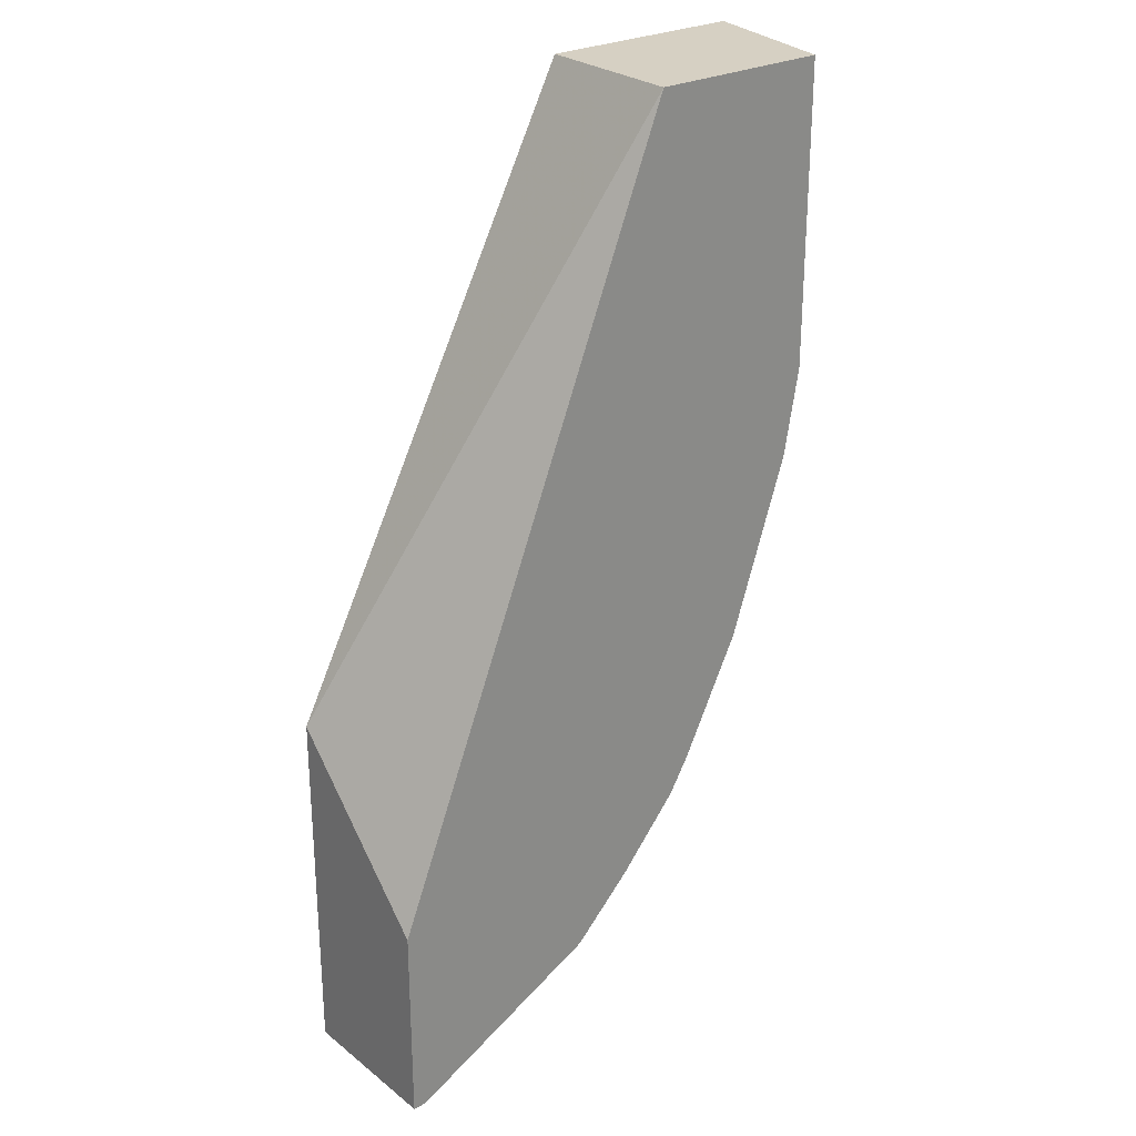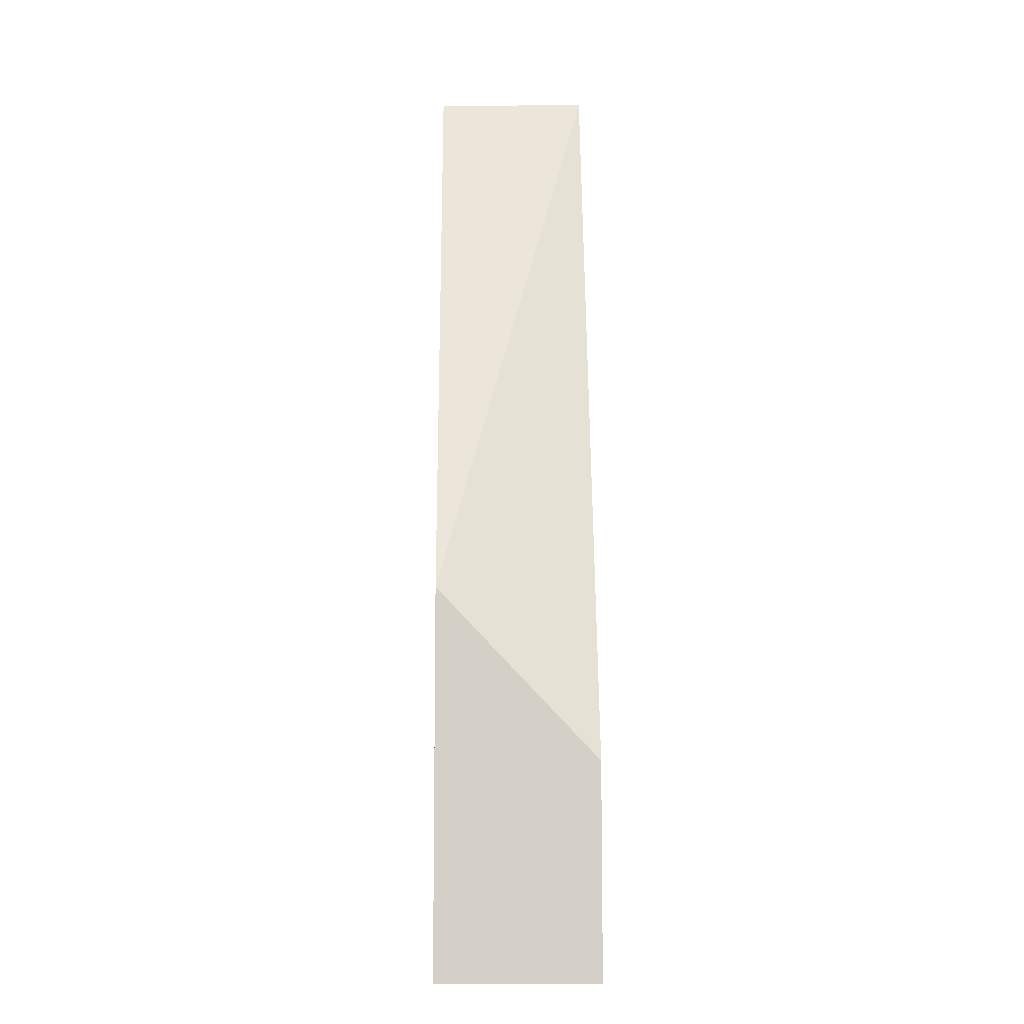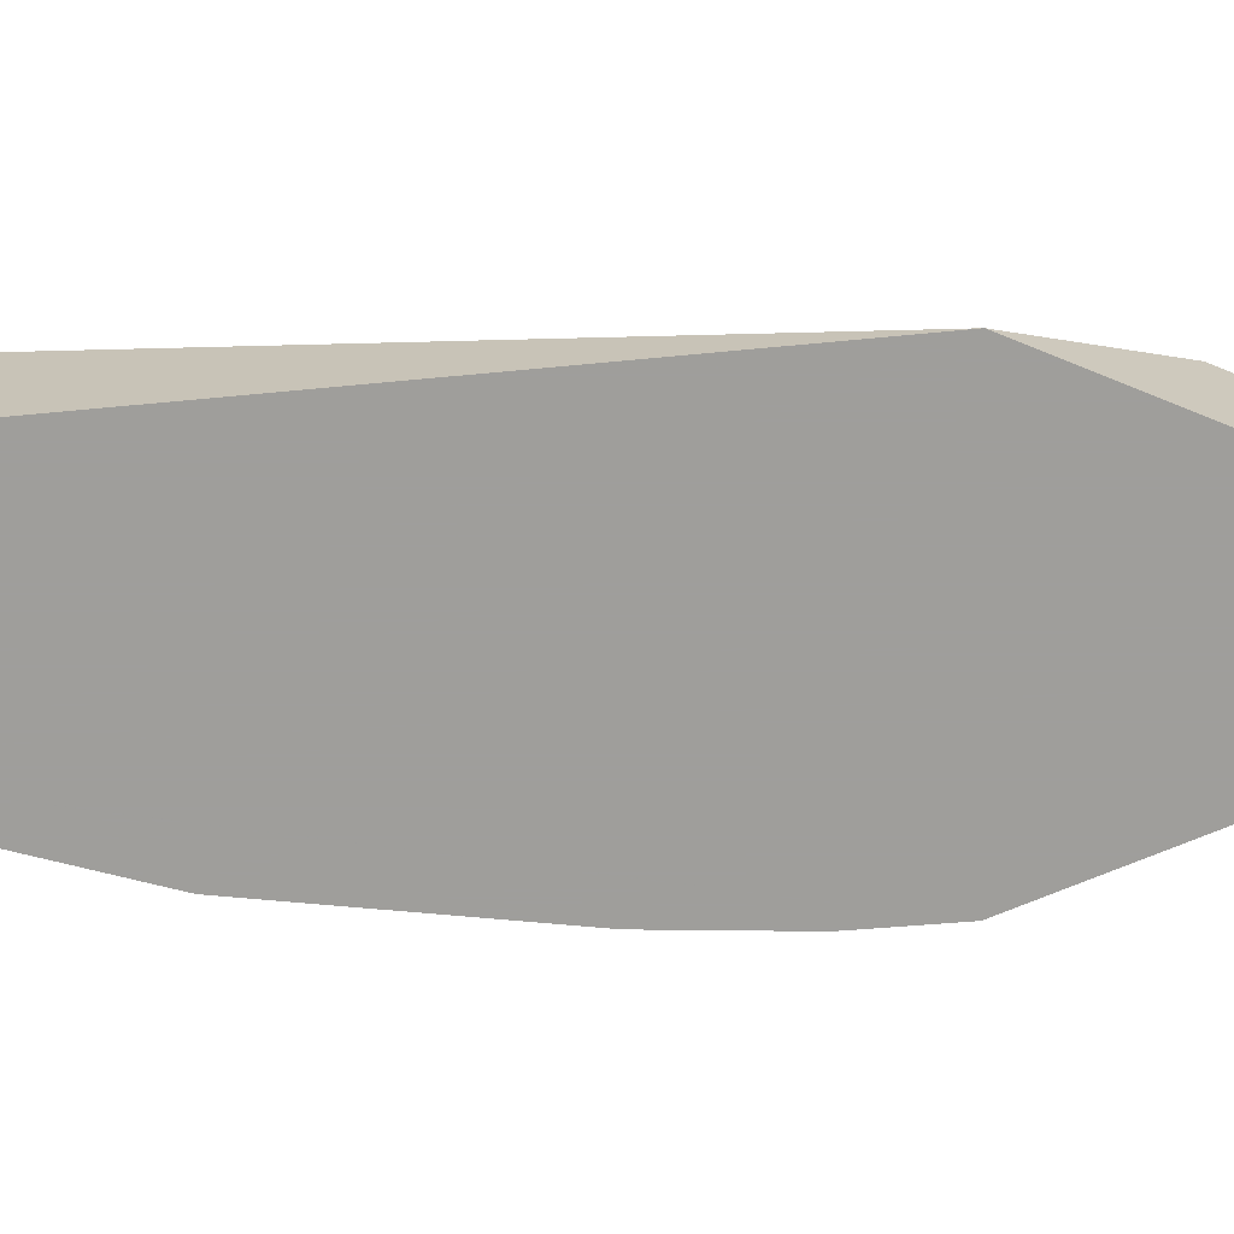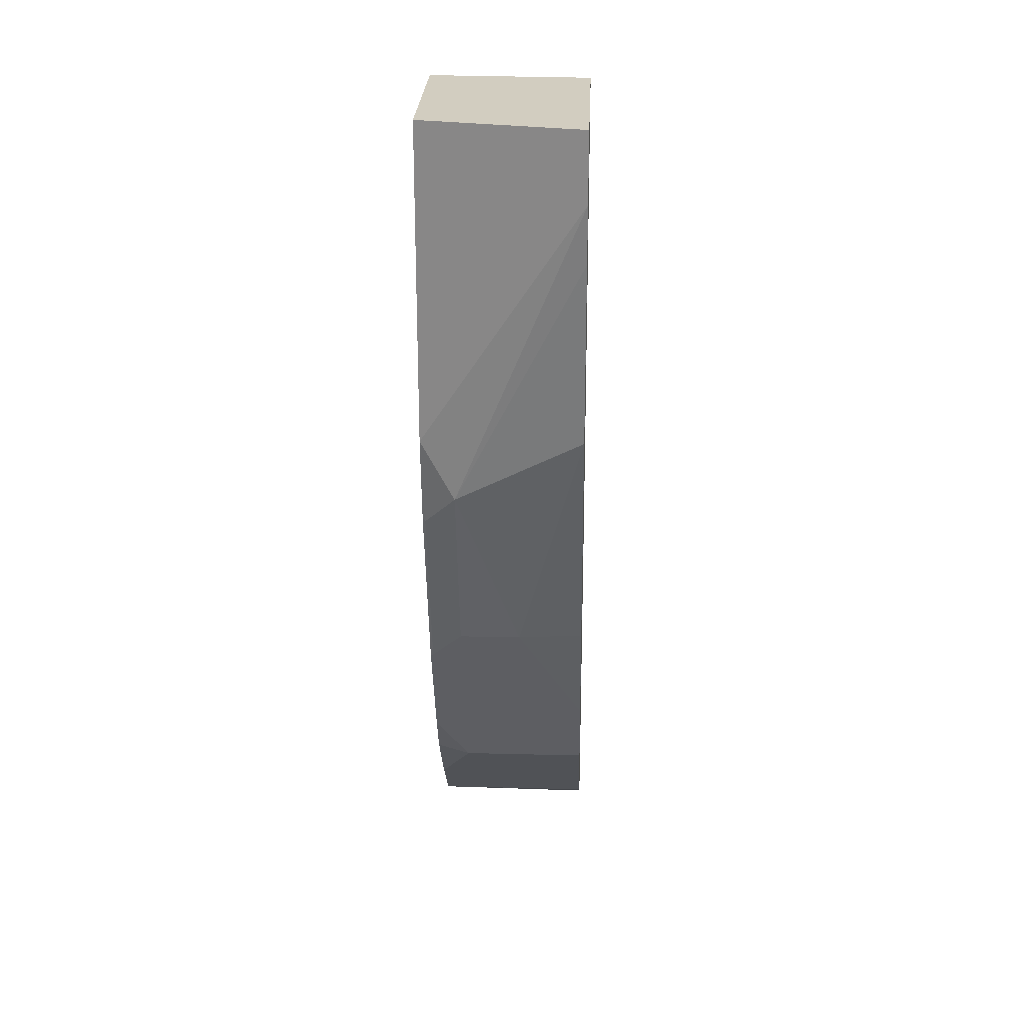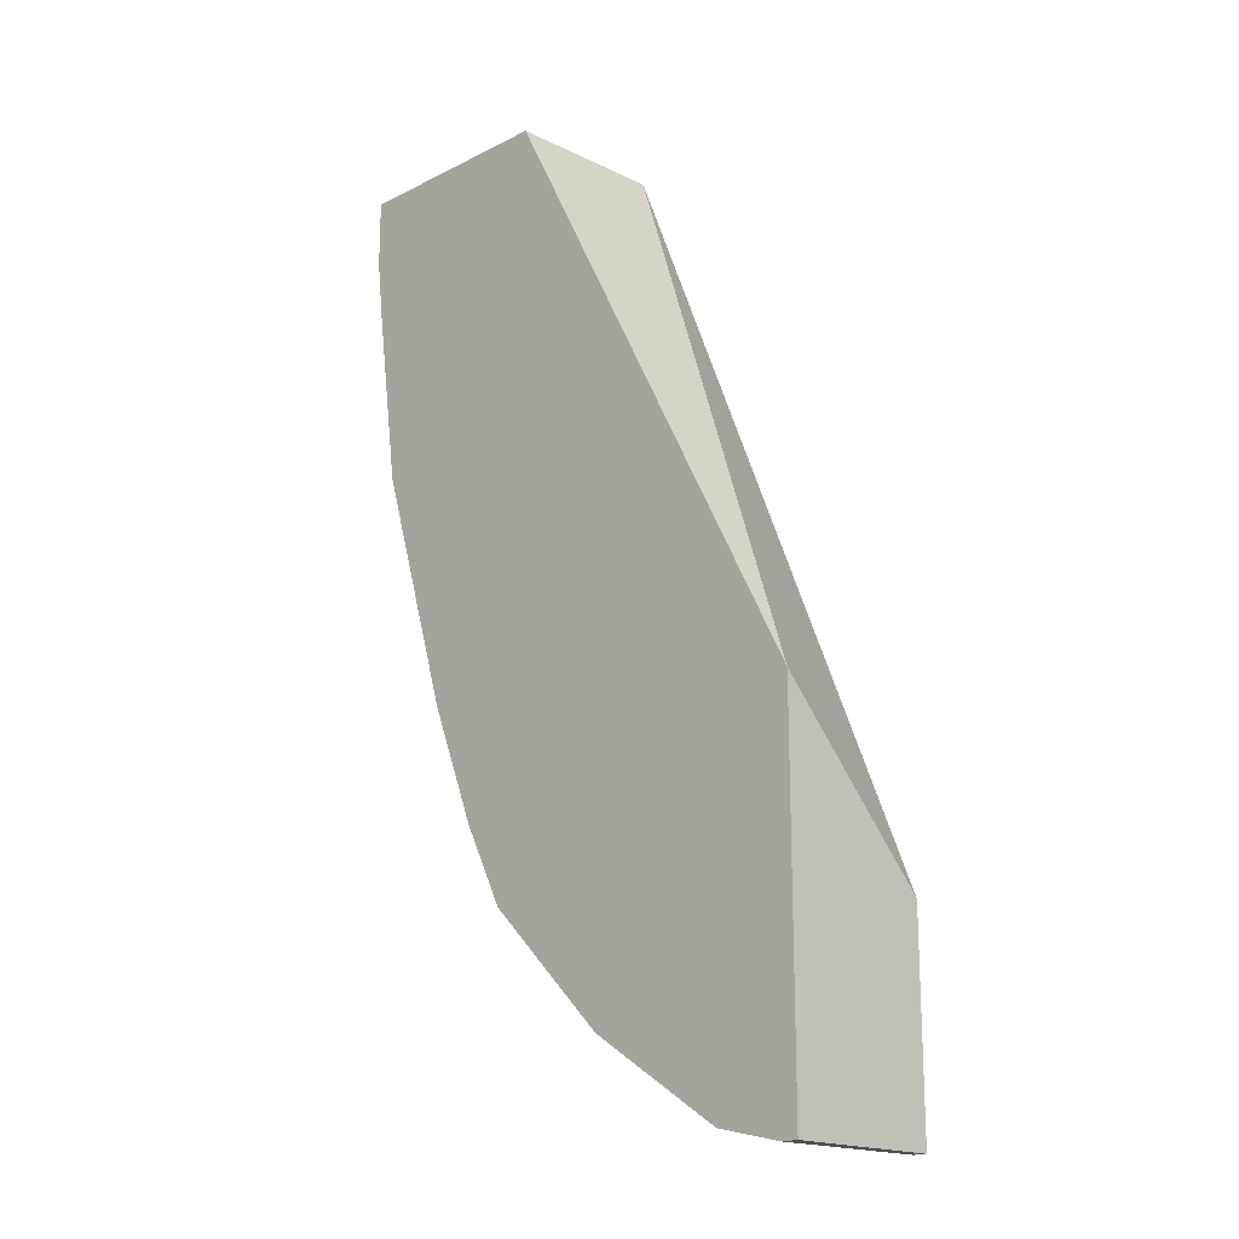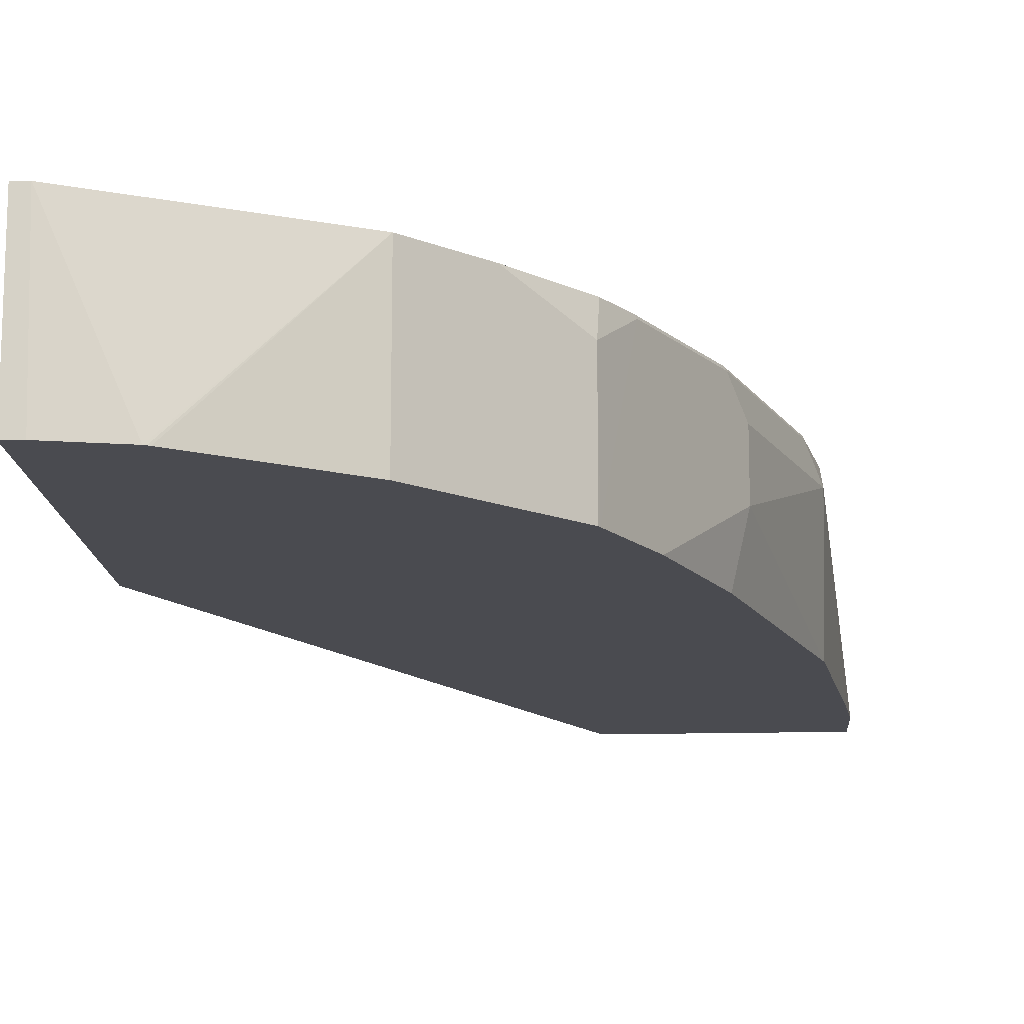
<metadata>
{"format":"obj","ext":"obj","renderer":"f3d","projection":"perspective","resolution":1024,"background":"white","views":[{"elev":26.5,"azim":140.2,"up":"+Z"},{"elev":-9.6,"azim":88.8,"up":"+Z"},{"elev":-70.8,"azim":67.9,"up":"+Y"},{"elev":24.4,"azim":-87.6,"up":"+Z"},{"elev":-17.9,"azim":44.5,"up":"+Z"},{"elev":-14.4,"azim":-176.5,"up":"+Y"}]}
</metadata>
<code>
v -0.1314 0.226 -0.4519
v -0.06932 0.226 -0.4519
v -0.1222 0.2713 -0.4519
v -0.1314 0.226 -0.4713
v -0.06771 0.2713 -0.4519
v 0.02135 0.226 -0.6264
v -0.1222 0.2713 -0.5411
v -0.1295 0.226 -0.4878
v -0.1222 0.2618 -0.5586
v 0.02135 0.2713 -0.674
v 0.02135 0.226 -0.7331
v -0.1176 0.2713 -0.5666
v -0.1178 0.2706 -0.5673
v -0.1222 0.226 -0.5411
v -0.1047 0.2618 -0.6109
v -0.1047 0.2444 -0.6109
v 0.02135 0.2713 -0.7331
v 0.01647 0.226 -0.7331
v -0.1173 0.2713 -0.5681
v -0.1004 0.2706 -0.6197
v -0.1006 0.226 -0.612
v -0.09891 0.2618 -0.6226
v -0.09891 0.2444 -0.6226
v -0.08726 0.226 -0.6458
v 0.01744 0.2713 -0.7331
v -0.002069 0.226 -0.729
v -0.09979 0.2713 -0.6204
v -0.08291 0.2706 -0.6546
v -0.07596 0.226 -0.6685
v -0.08145 0.226 -0.6575
v -0.01747 0.2713 -0.7157
v -0.002712 0.226 -0.7287
v -0.04073 0.2713 -0.704
v -0.03441 0.2713 -0.7072
v -0.08234 0.2713 -0.6553
v -0.07603 0.2713 -0.6659
v -0.07563 0.2618 -0.6691
v -0.07563 0.226 -0.6691
v -0.0034 0.226 -0.7283
v -0.04073 0.226 -0.704
v -0.05818 0.2713 -0.6866
f 15 22 23
f 15 23 16
f 16 24 21
f 16 30 24
f 18 26 25
f 16 23 30
f 15 20 22
f 9 15 16
f 13 19 20
f 11 25 17
f 11 18 25
f 9 16 14
f 9 20 15
f 9 13 20
f 19 27 20
f 14 16 21
f 20 27 35
f 32 39 33
f 20 28 22
f 36 41 37
f 33 39 40
f 33 37 41
f 33 38 37
f 33 40 38
f 8 9 14
f 29 37 38
f 28 37 29
f 28 36 37
f 28 35 36
f 26 34 31
f 26 33 34
f 26 32 33
f 25 26 31
f 23 29 30
f 22 29 23
f 22 28 29
f 20 35 28
f 7 13 9
f 12 19 13
f 6 17 10
f 1 26 18
f 1 32 26
f 1 39 32
f 1 40 39
f 1 38 40
f 1 29 38
f 1 30 29
f 1 18 11
f 1 24 30
f 1 8 14
f 1 4 8
f 1 7 4
f 1 3 7
f 1 5 3
f 1 2 5
f 7 12 13
f 1 14 21
f 1 11 6
f 1 21 24
f 2 6 5
f 6 11 17
f 1 6 2
f 5 6 10
f 4 9 8
f 4 7 9
f 3 19 12
f 3 27 19
f 3 35 27
f 3 12 7
f 3 41 36
f 3 33 41
f 3 34 33
f 3 31 34
f 3 25 31
f 3 17 25
f 3 36 35
f 3 10 17
f 3 5 10

</code>
